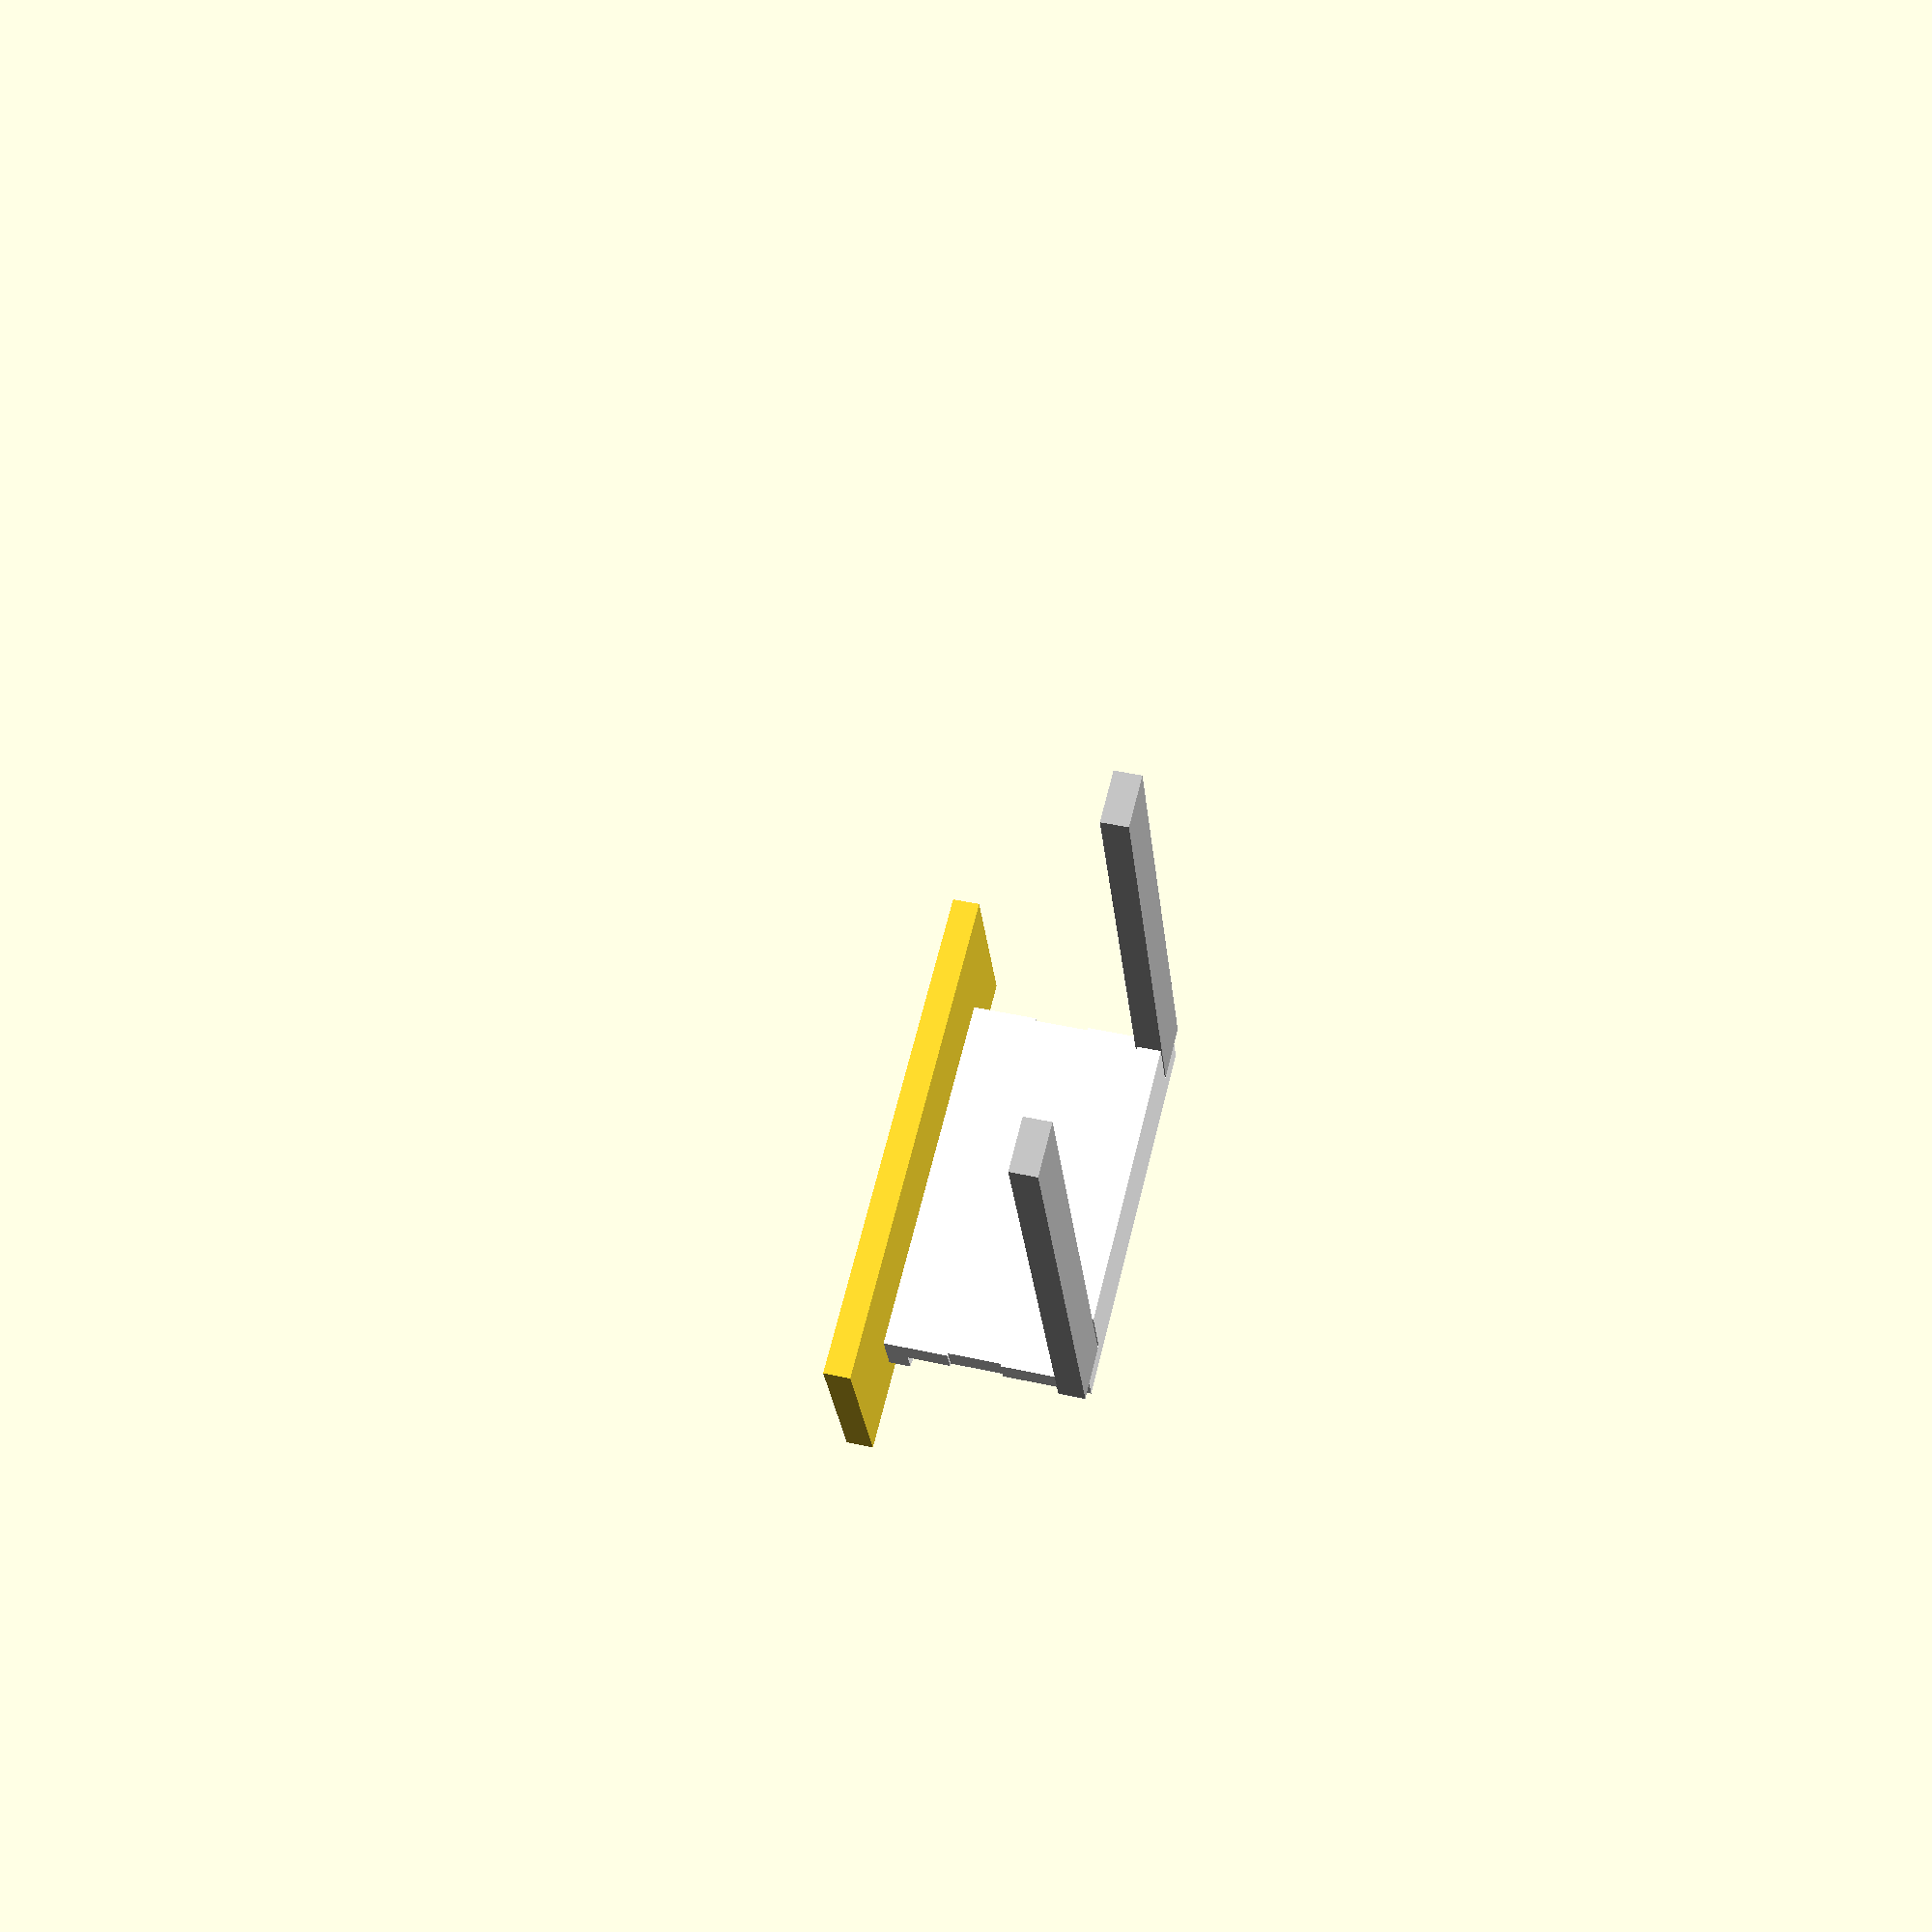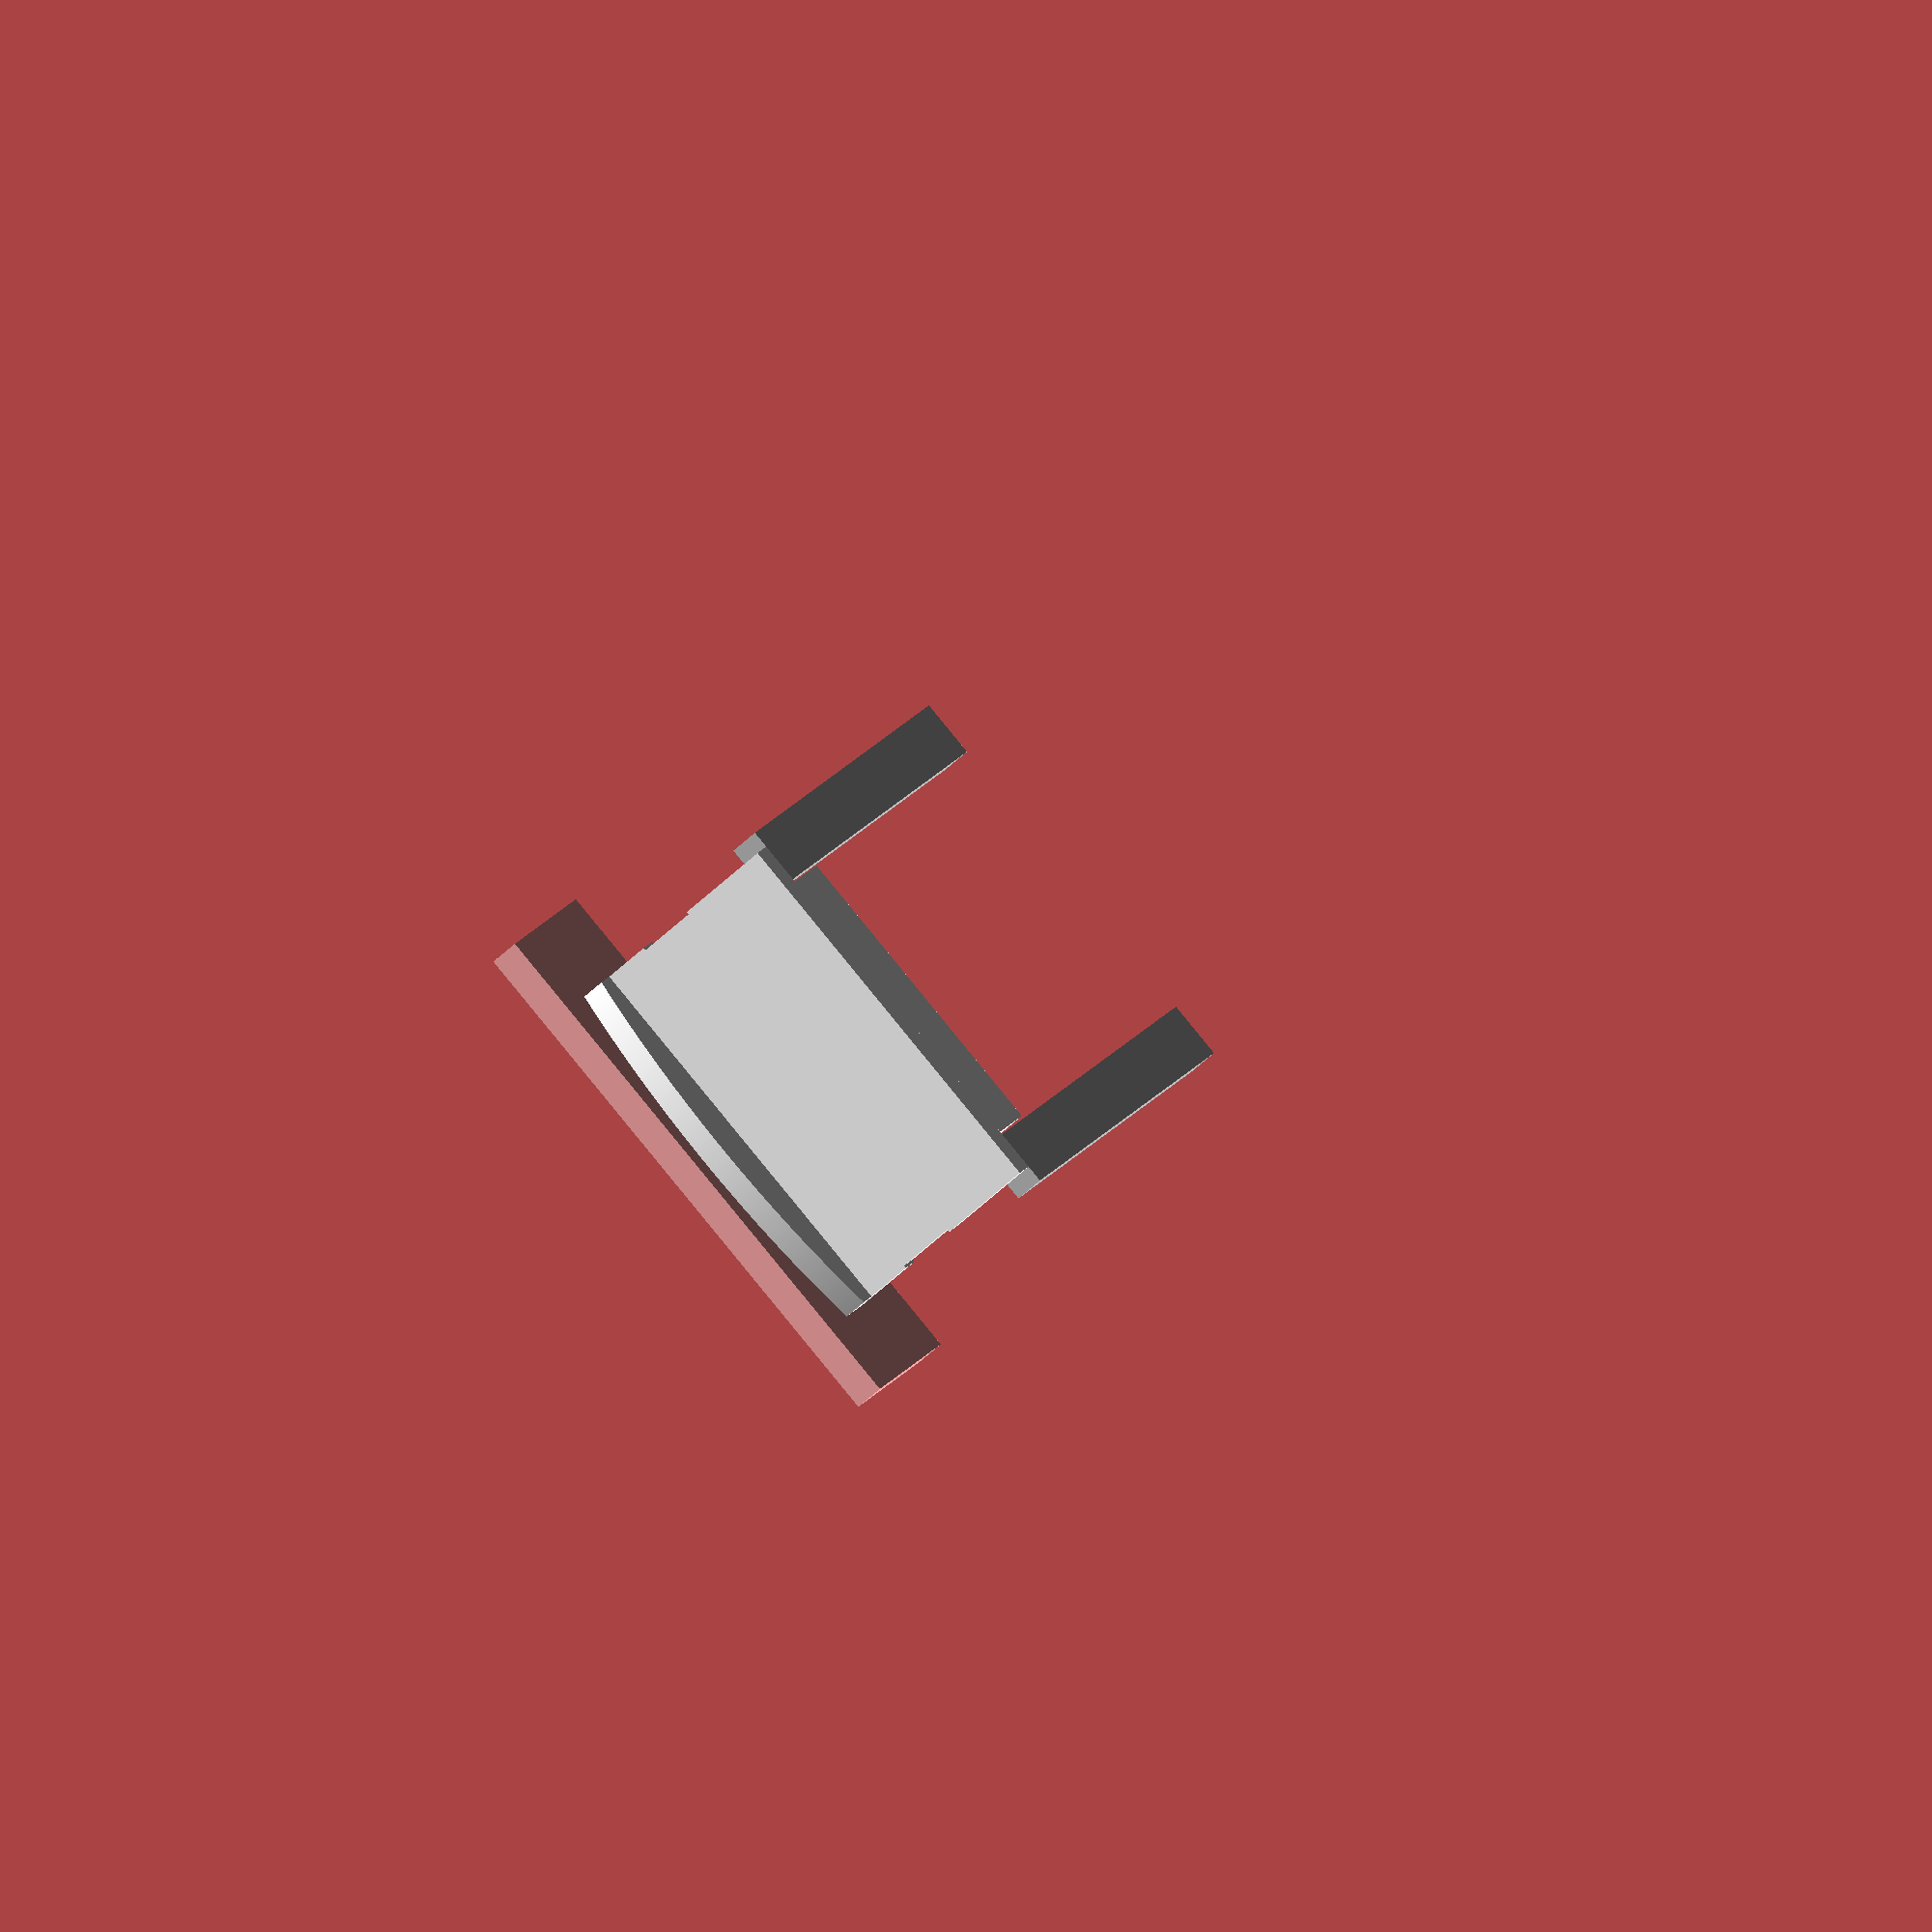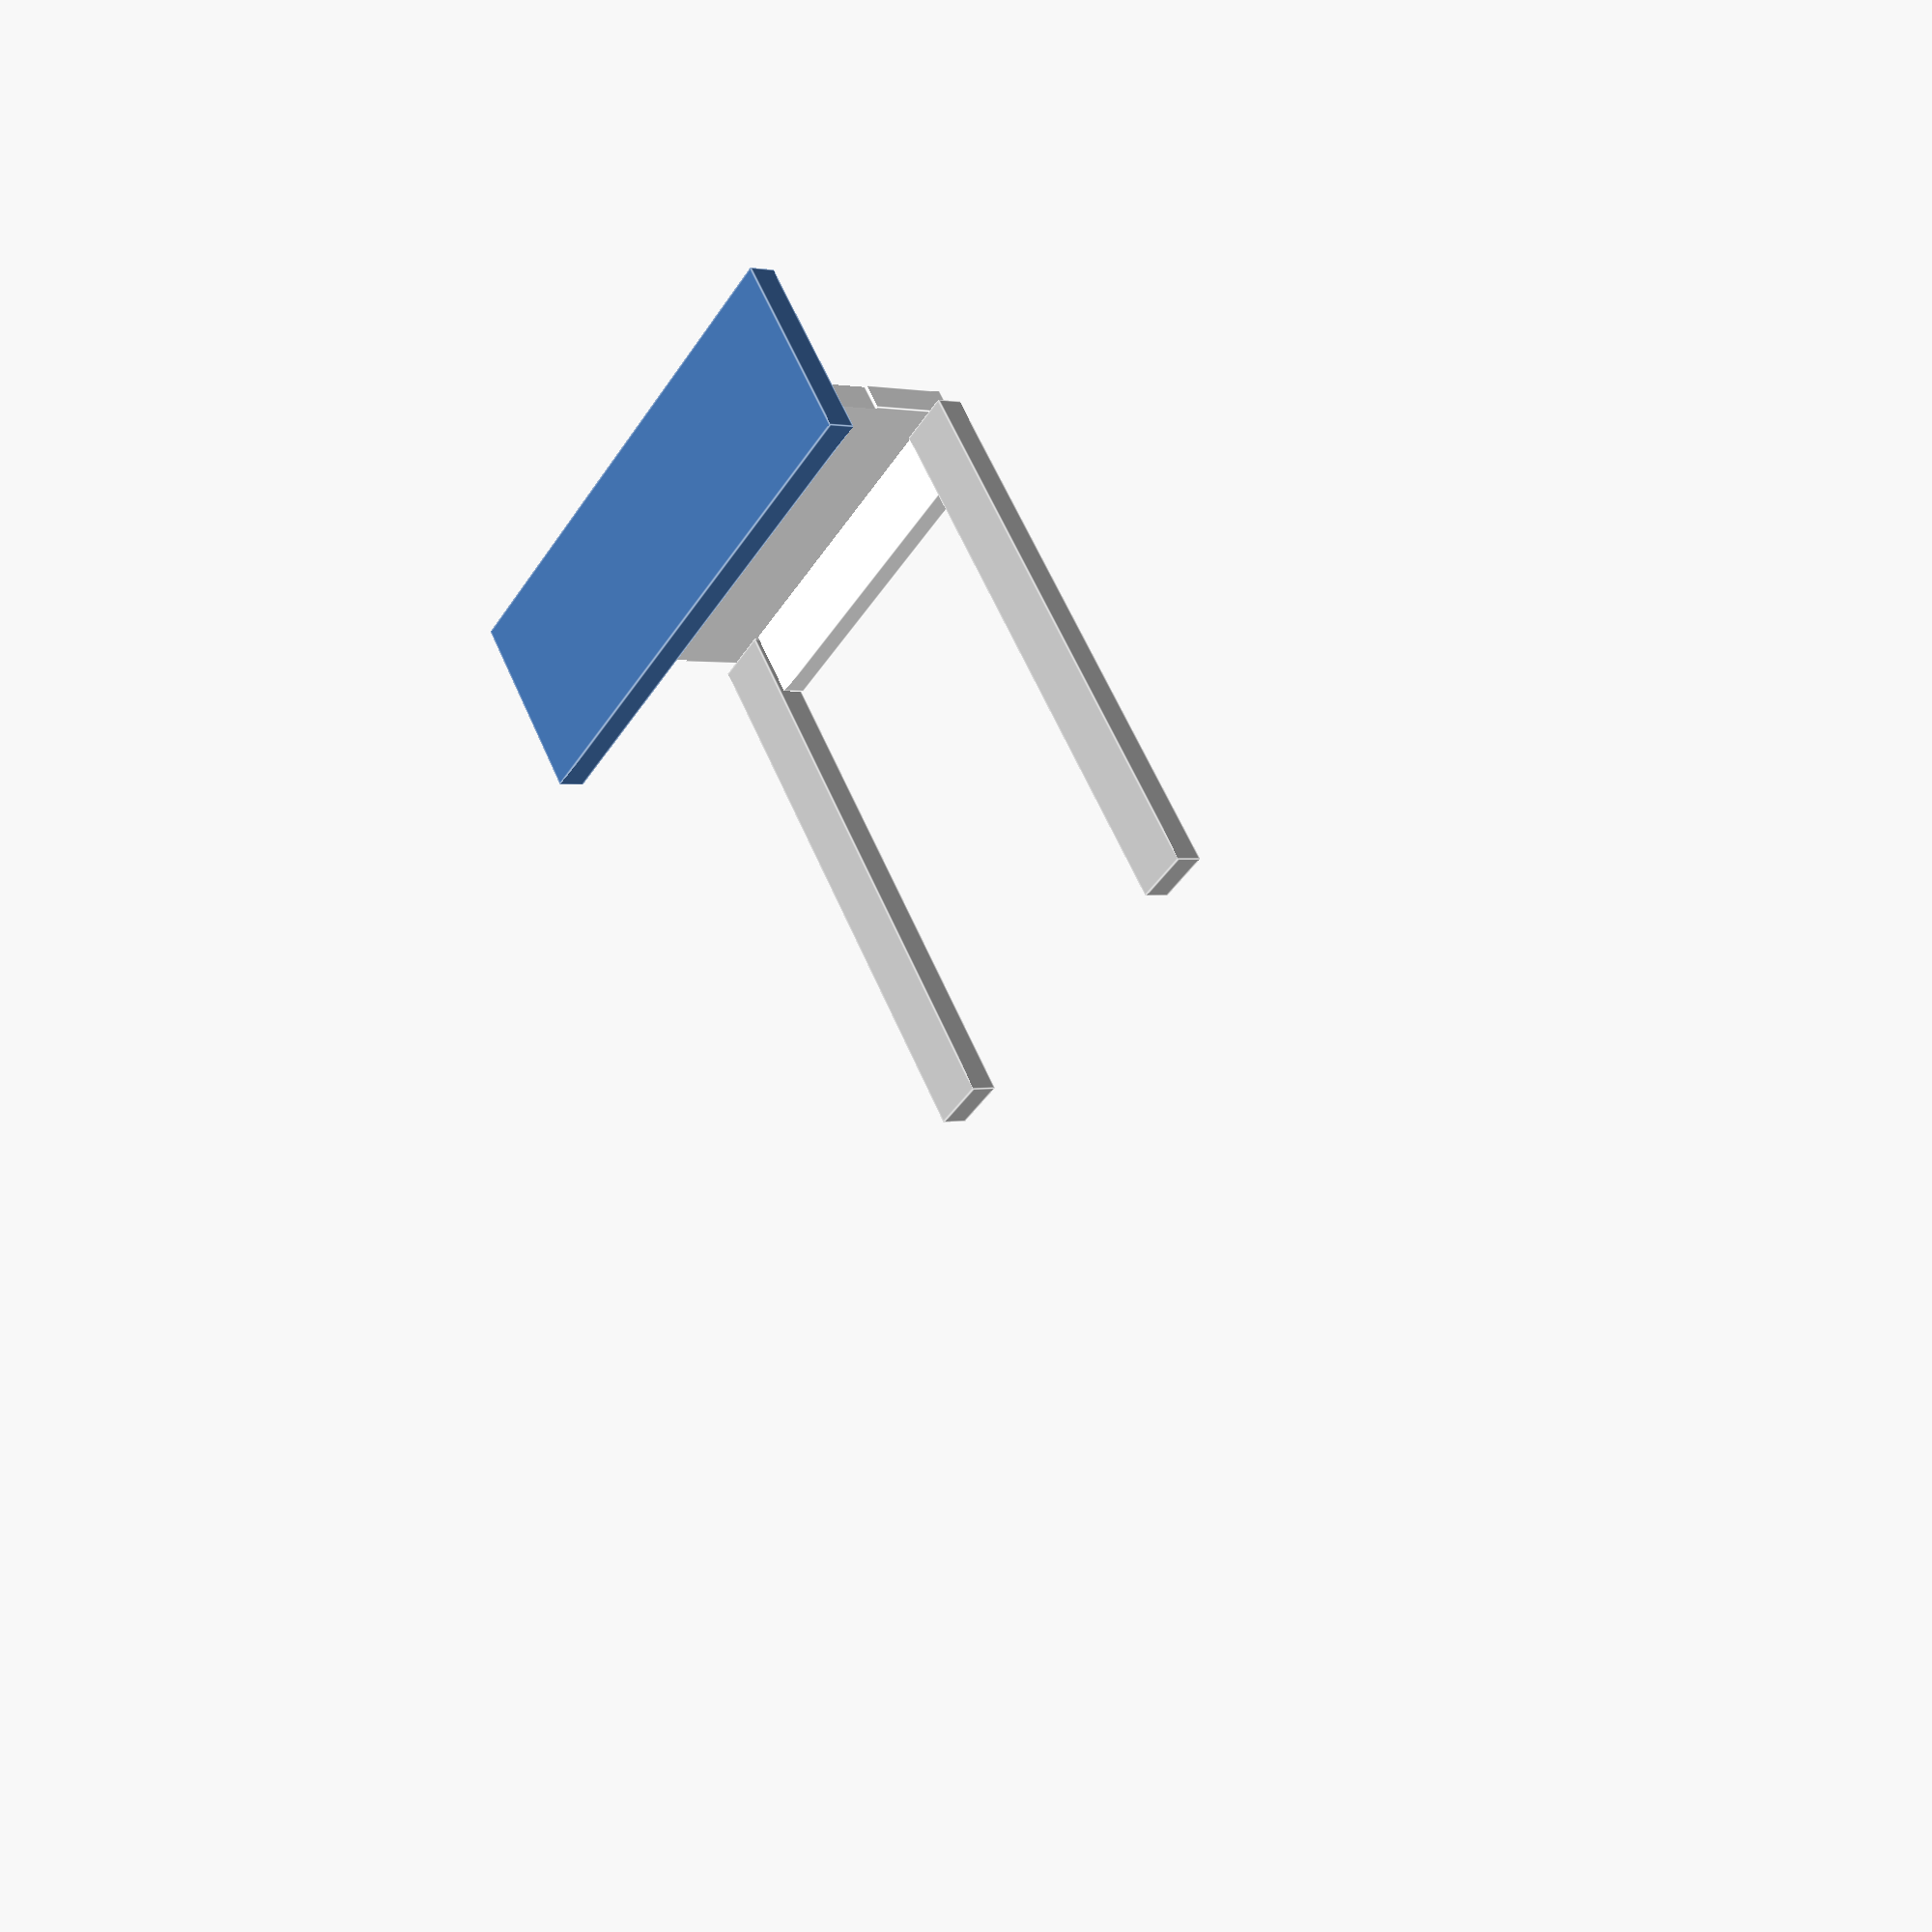
<openscad>
// The spacing between the two aluminium profiles in mm
MM_BETWEEN_ALUPROFILES = 110;

// Bobbyass™ thickness
MM_THICKNESS = 10;

// The height of the hole
MM_HEIGHT = 78;
// The width of the hole
MM_WIDTH = 140;

// The width of the left alu profile
MM_LEFT_ALU = 20;
// Probably same as left profile
MM_RIGHT_ALU = 20;
// Height of the alu profiles
MM_HEIGHT_ALU = 10;

// How many mm deep the 3d print should go between the alu profiles
MM_DEPTH_BACK = 25; 
// How many mm "deep" the 3d print should go at the top so you can drill a hole and lock it in place
MM_DEPTH_FRONT = 20;
// How high the two things above should be in mm
MM_DEPTH_HEIGHT = 8;

// Spaxgurt™ height
MM_BELT_HEIGHT = 20;

// Circle Radius
CIRCLE_RADIUS = 220; // [50:1:1000]

// Just for visual
GLOBAL_MM_ALU_LENGTH = 200;
// Global clearance between parts
GLOBAL_CLEARANCE = 1; // [0:0.1:5]

// Enable Smoothening
GLOBAL_EN_SMOOTH = false;
GLOBAL_SMOOTH = 2; // [1:2:5]
GLOBAL_SMOOTHNESS = 16; // [2:1:48]

// Toggle better visualization
BETTER_VISUALIZE = true;
// Color of the 3d print
3DPRINT_COLOR = [1,1,1]; //[0:0.1:1]


// Smooth
module smoother(){
    sphere(r=GLOBAL_SMOOTH,$fn=GLOBAL_SMOOTHNESS);
}
module offset_in() {
    difference() {
        //children();
        difference() {
          cube([1000, 1000, 1000], true);
            render() {   
              minkowski() {
                difference() {
                  cube([1000, 1000, 1000], true);
                  children();
                }                                        
                smoother();
              }
            }
          }
      }
}
module smooth(){
    minkowski(){
        offset_in(){children();};
        smoother();
    }
}


module alu(width, height) {
    cube([width, GLOBAL_MM_ALU_LENGTH, height]);
}

module alu_profiles(mm_left, mm_right, mm_height) {
    color("silver") {
        between = mm_left + MM_BETWEEN_ALUPROFILES;
        
        alu(mm_left, mm_height);
        
        translate([between,0,0]) {
            alu(mm_right, mm_height);
        }
    }
}

module top_bobbycar() {
    {
        translate([-20,-35,MM_HEIGHT]) {
            cube([MM_LEFT_ALU+MM_RIGHT_ALU+MM_BETWEEN_ALUPROFILES+GLOBAL_CLEARANCE*2 + 40,70,10]);
        }
    }
}

module show_visual() {
    alu_profiles(MM_LEFT_ALU, MM_RIGHT_ALU, MM_HEIGHT_ALU);
    top_bobbycar();
}

if (BETTER_VISUALIZE) {
    show_visual();
}

module between_alu() {
    translate([MM_LEFT_ALU + GLOBAL_CLEARANCE,0,0]) {
        cube([MM_BETWEEN_ALUPROFILES - 2*GLOBAL_CLEARANCE, MM_DEPTH_BACK, MM_HEIGHT_ALU - GLOBAL_CLEARANCE]);
    }
}

module belt(height, depth, width) {
    translate([0,-1,0]) {
        cube([width,depth+2,height]);
    }
}

module vertical_plate() {
        center = (MM_BETWEEN_ALUPROFILES / 2 + MM_LEFT_ALU);
        width = MM_WIDTH - GLOBAL_CLEARANCE * 2;
        height = MM_HEIGHT - GLOBAL_CLEARANCE;
        offset = center - width / 2;
    
        difference() {
            translate([offset,-MM_THICKNESS,0]) {
                cube([width, MM_THICKNESS, height]);
            }
            
            translate([offset, -MM_THICKNESS, height / 2 - MM_BELT_HEIGHT / 2 + (MM_HEIGHT_ALU - GLOBAL_CLEARANCE) / 2]) {
                belt_width = 1;
                translate([-0.05, 0,0]) {
                    belt(MM_BELT_HEIGHT, MM_THICKNESS, belt_width);
                }
                translate([width-belt_width+0.05,0,0]) {
                    belt(MM_BELT_HEIGHT, MM_THICKNESS, belt_width);
                }
            }
        }
}

module screw_plate() {
    
    center = (MM_BETWEEN_ALUPROFILES / 2 + MM_LEFT_ALU);
    width = MM_WIDTH - GLOBAL_CLEARANCE * 2;
    offset = center - width / 2;
    
    translate([offset,-MM_THICKNESS - MM_DEPTH_FRONT,MM_HEIGHT - GLOBAL_CLEARANCE - MM_DEPTH_HEIGHT]) {
        if (CIRCLE_RADIUS < 1000)
        {
            intersection() {
                translate([width/2, CIRCLE_RADIUS, 0]) {
                    cylinder(h=MM_DEPTH_HEIGHT, r=CIRCLE_RADIUS, $fs=5, $fa=5, $fn = 1000);
                }
                cube([width,MM_DEPTH_FRONT,MM_DEPTH_HEIGHT]);
            }
        }
        else
        {
            cube([width,MM_DEPTH_FRONT,MM_DEPTH_HEIGHT]);
        }
    }
}

module printable() {
    between_alu();
    vertical_plate();
    screw_plate();
}

// Now render the thing
color(3DPRINT_COLOR) {
    if (GLOBAL_EN_SMOOTH) {
        smooth() printable();
    } else {
        printable();
    }
}
</openscad>
<views>
elev=137.7 azim=202.3 roll=75.0 proj=p view=solid
elev=239.0 azim=155.4 roll=45.8 proj=o view=wireframe
elev=358.7 azim=142.5 roll=49.5 proj=p view=edges
</views>
